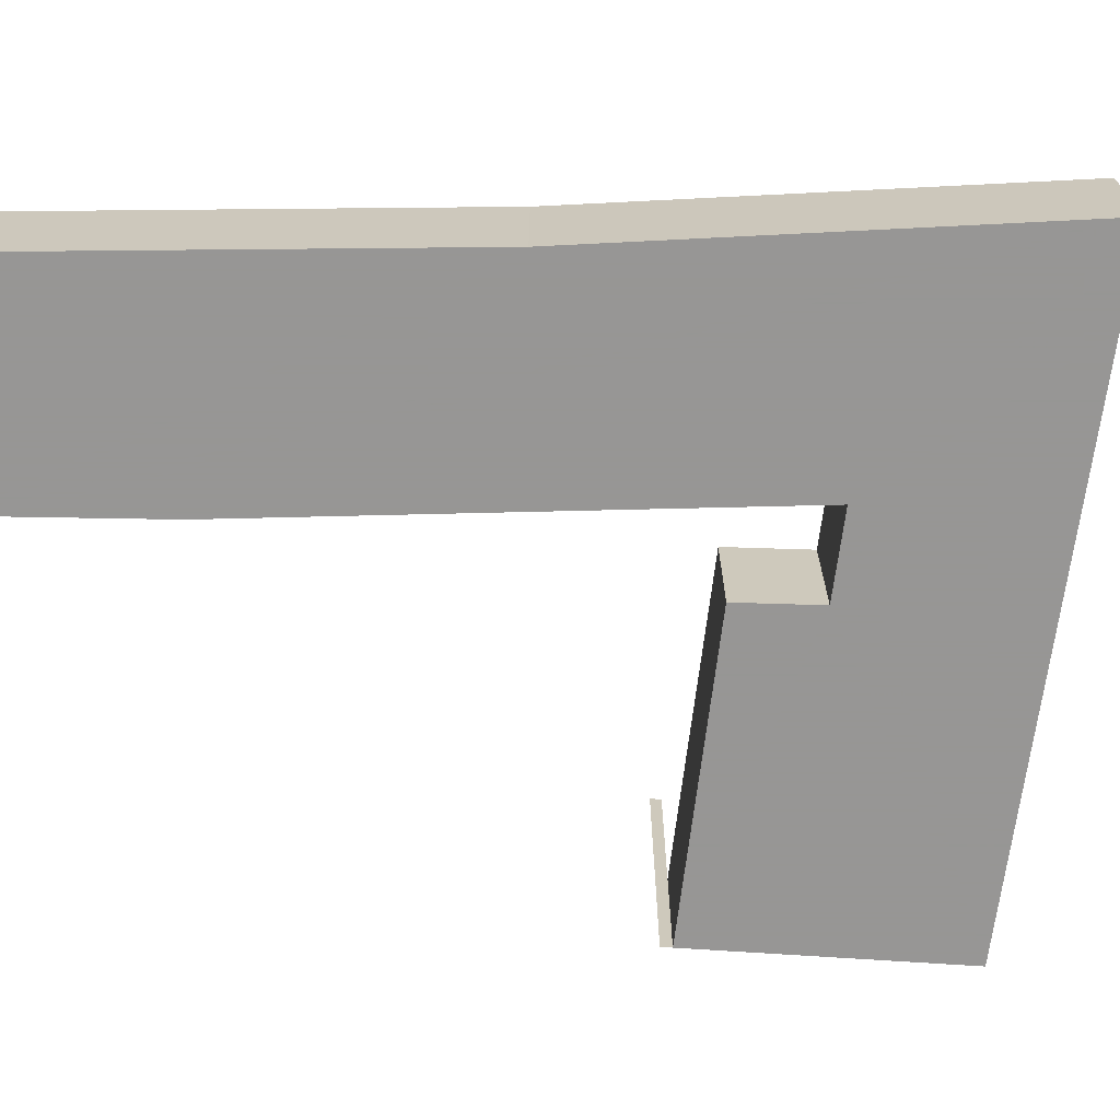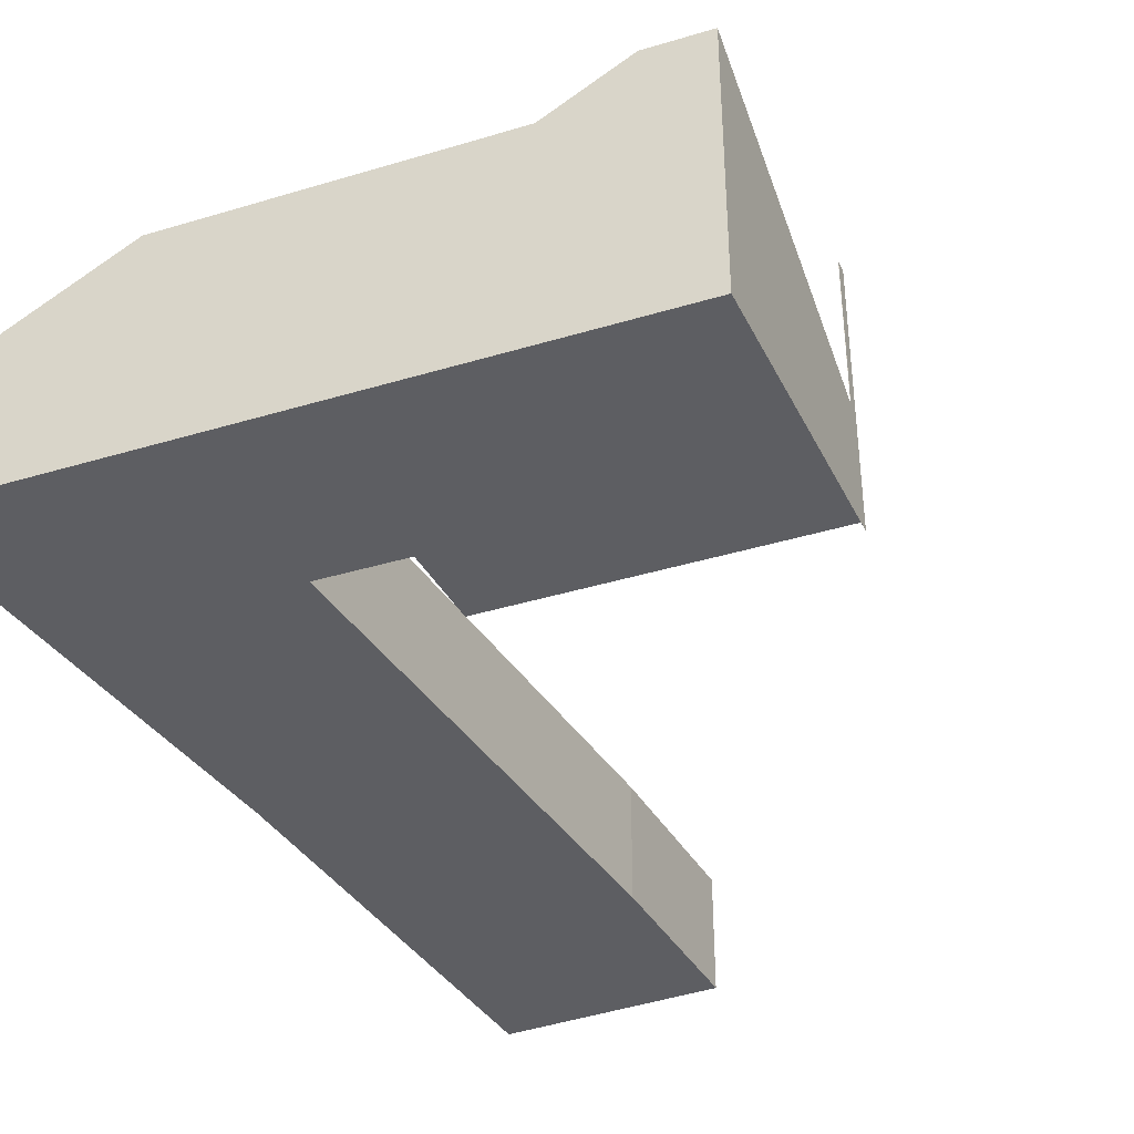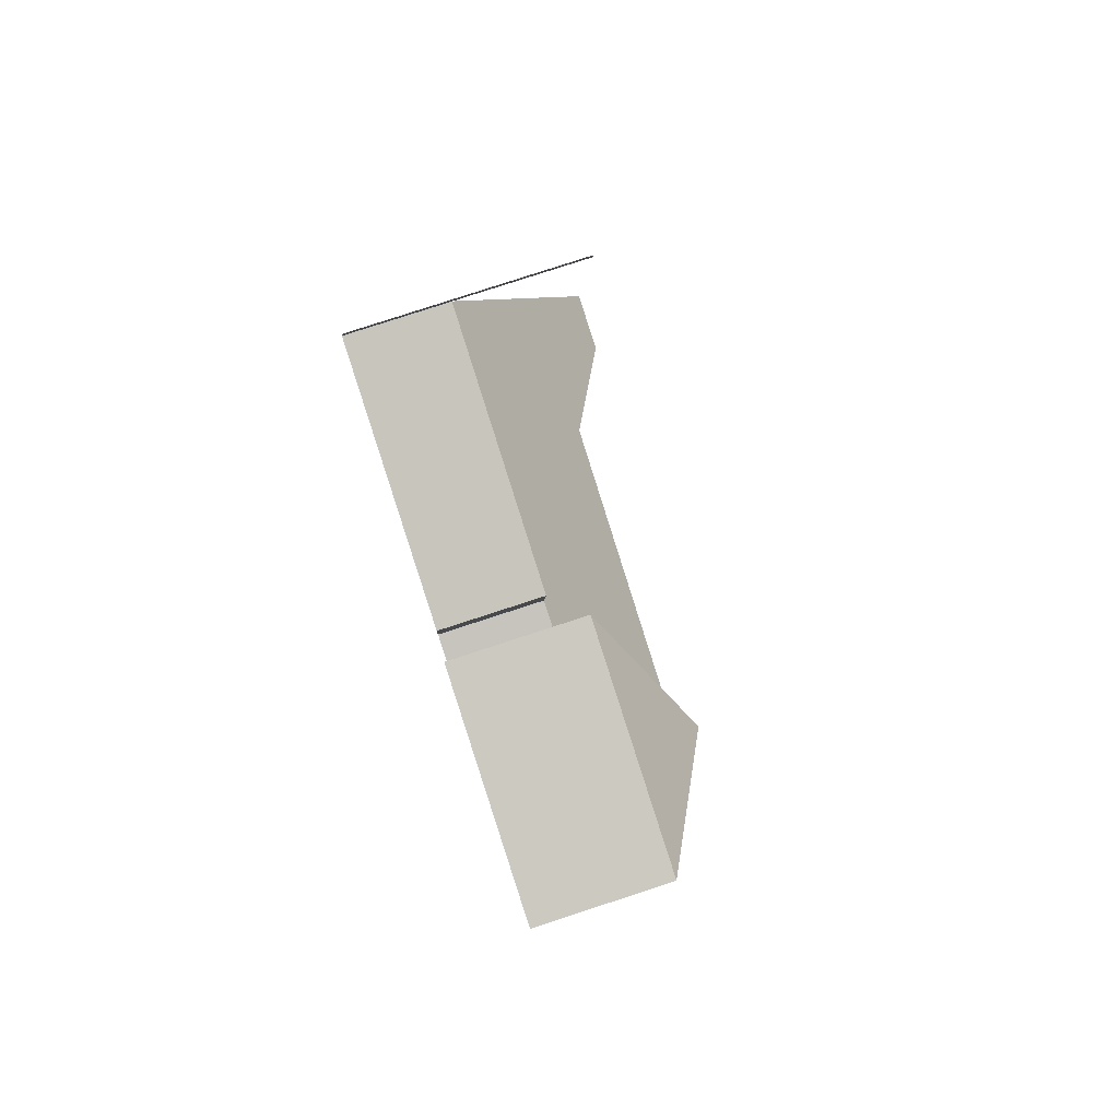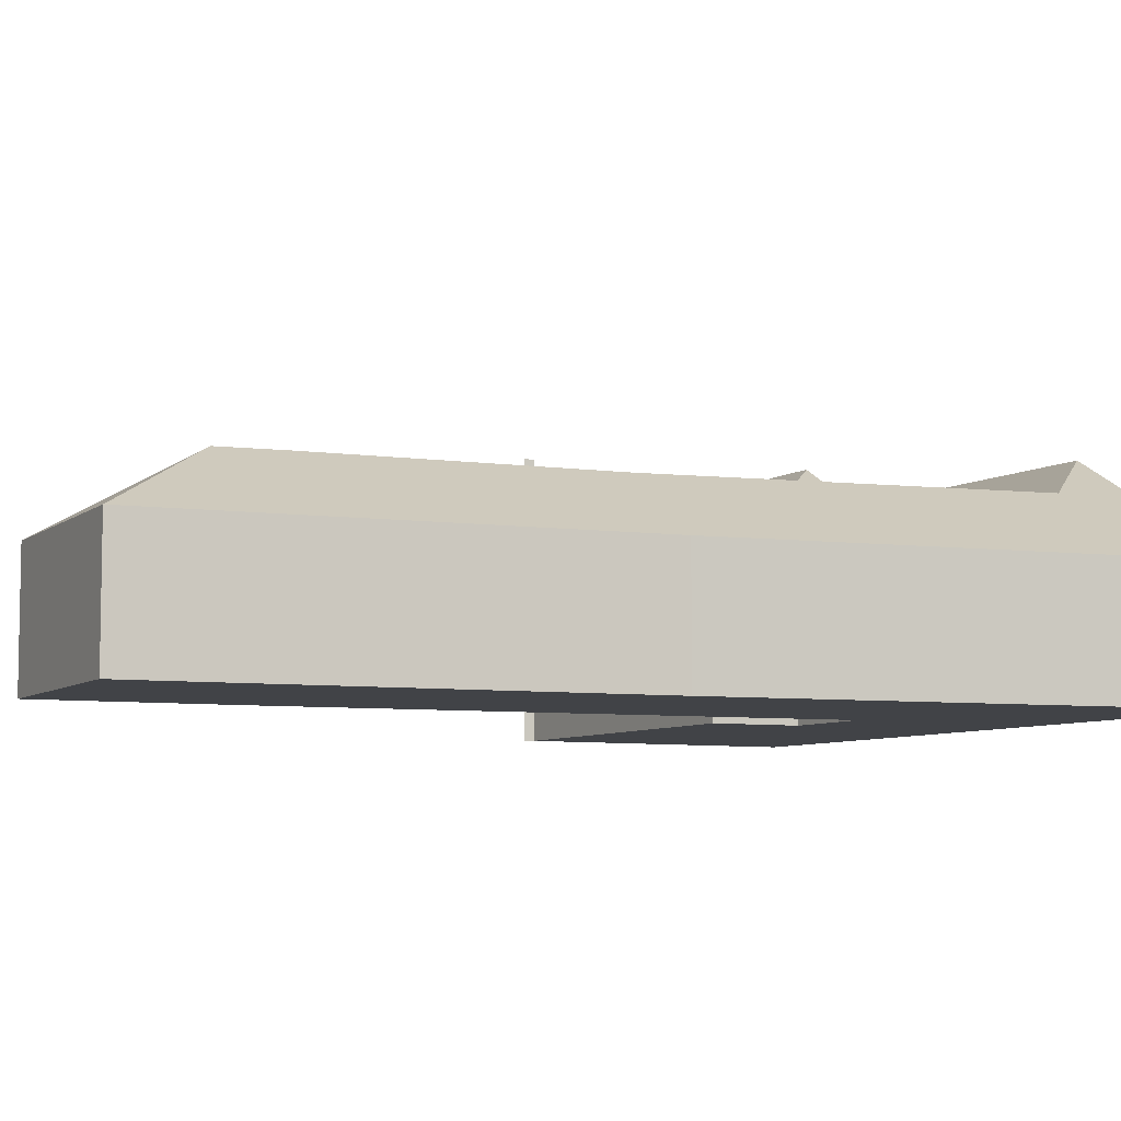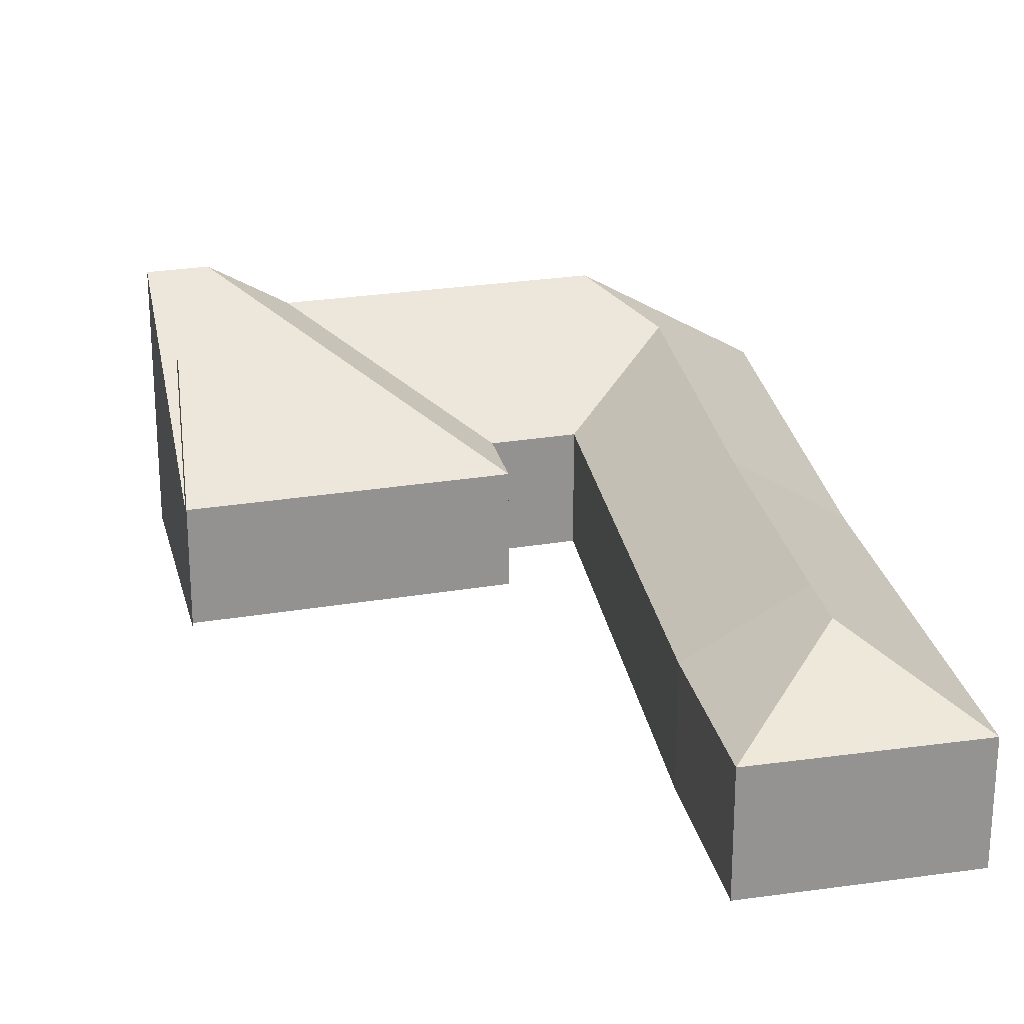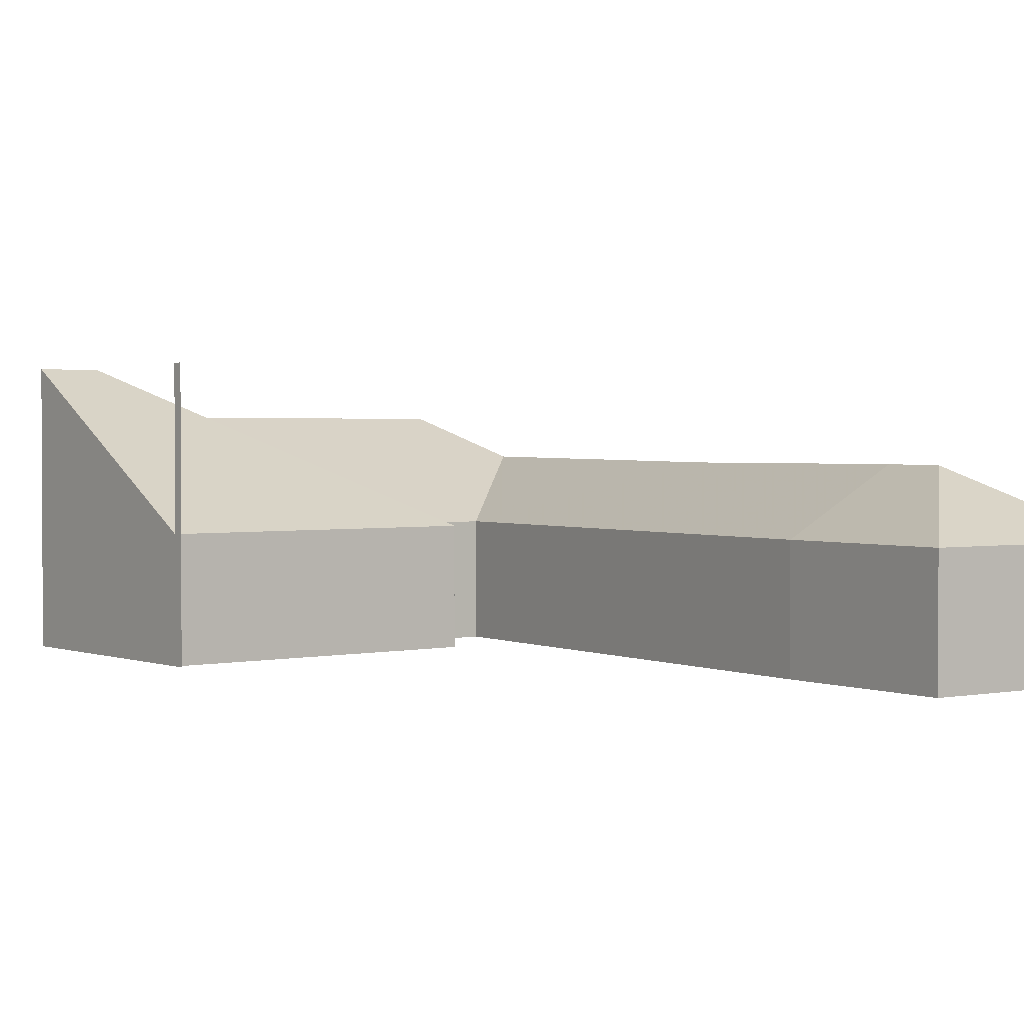
<metadata>
{"format":"obj","ext":"obj","renderer":"f3d","projection":"perspective","resolution":1024,"background":"white","views":[{"elev":-67.8,"azim":94.5,"up":"+Y"},{"elev":-38.6,"azim":-147.6,"up":"+Y"},{"elev":79.6,"azim":71.9,"up":"+Z"},{"elev":-6.9,"azim":72.2,"up":"+Y"},{"elev":23.3,"azim":-5.1,"up":"+Y"},{"elev":1.8,"azim":-28.4,"up":"+Y"}]}
</metadata>
<code>
v -1.629 -0.03594 3.111
v -1.63 -0.03594 3.108
v -1.63 -0.03594 3.108
v -1.63 -0.08163 3.108
v -1.63 -0.08163 3.108
v -1.536 -0.08161 3.09
v -1.623 -0.03594 3.026
v -1.641 -0.03599 3.03
v -1.63 -0.08161 3.108
v -1.599 -0.0499 3.021
v -1.539 -0.08161 3.065
v -1.514 -0.08161 3.06
v -1.482 -0.06223 3.019
v -1.504 -0.04995 3.002
v -1.641 -0.03599 3.03
v -1.623 -0.03594 3.026
v -1.599 -0.0499 3.021
v -1.504 -0.04995 3.002
v -1.45 -0.08161 2.991
v -1.641 -0.117 3.03
v -1.45 -0.117 2.991
v -1.629 -0.03594 3.111
v -1.63 -0.03594 3.108
v -1.63 -0.08163 3.108
v -1.629 -0.117 3.111
v -1.641 -0.117 3.03
v -1.641 -0.03599 3.03
v -1.63 -0.08163 3.108
v -1.63 -0.03594 3.108
v -1.629 -0.03594 3.111
v -1.63 -0.117 3.108
v -1.63 -0.08161 3.108
v -1.629 -0.117 3.111
v -1.536 -0.117 3.09
v -1.536 -0.08161 3.09
v -1.623 -0.08161 3.107
v -1.63 -0.08161 3.108
v -1.63 -0.117 3.108
v -1.539 -0.117 3.065
v -1.539 -0.08161 3.065
v -1.536 -0.08161 3.09
v -1.536 -0.117 3.09
v -1.539 -0.117 3.065
v -1.514 -0.117 3.06
v -1.514 -0.08161 3.06
v -1.539 -0.08161 3.065
v -1.505 -0.08161 3.215
v -1.514 -0.08161 3.06
v -1.514 -0.117 3.06
v -1.505 -0.117 3.215
v -1.505 -0.08161 3.215
v -1.505 -0.117 3.215
v -1.5 -0.117 3.268
v -1.5 -0.08161 3.268
v -1.471 -0.06287 3.232
v -1.473 -0.06272 3.213
v -1.478 -0.06307 3.131
v -1.446 -0.08161 3.129
v -1.437 -0.08161 3.26
v -1.45 -0.117 2.991
v -1.45 -0.08161 2.991
v -1.446 -0.08161 3.129
v -1.446 -0.117 3.129
v -1.629 -0.117 3.111
v -1.641 -0.117 3.03
v -1.63 -0.117 3.108
v -1.539 -0.117 3.065
v -1.536 -0.117 3.09
v -1.514 -0.117 3.06
v -1.5 -0.117 3.268
v -1.505 -0.117 3.215
v -1.45 -0.117 2.991
v -1.446 -0.117 3.129
v -1.437 -0.117 3.26
v -1.5 -0.117 3.268
v -1.437 -0.117 3.26
v -1.437 -0.08161 3.26
v -1.5 -0.08161 3.268
v -1.446 -0.08161 3.129
v -1.437 -0.08161 3.26
v -1.437 -0.117 3.26
v -1.446 -0.117 3.129
f 1 2 3
f 2 4 5
f 2 5 3
f 6 7 8
f 9 6 8
f 4 9 5
f 5 9 8
f 10 7 6
f 10 6 11
f 12 13 14
f 12 14 10
f 12 10 11
f 15 16 17
f 17 18 19
f 20 15 17
f 20 17 19
f 20 19 21
f 22 23 24
f 25 22 24
f 25 24 26
f 26 24 27
f 28 29 30
f 31 32 28
f 31 28 33
f 33 28 30
f 34 35 36
f 34 36 37
f 34 37 38
f 39 40 41
f 39 41 42
f 43 44 45
f 43 45 46
f 47 48 49
f 47 49 50
f 51 52 53
f 51 53 54
f 55 56 47
f 55 47 54
f 47 56 57
f 47 57 12
f 12 57 13
f 19 14 13
f 19 13 57
f 19 57 58
f 59 55 54
f 60 61 62
f 60 62 63
f 64 65 66
f 67 66 65
f 68 66 67
f 69 67 65
f 70 71 69
f 69 65 72
f 70 69 72
f 70 72 73
f 74 70 73
f 75 76 77
f 75 77 78
f 55 59 58
f 55 58 57
f 55 57 56
f 62 77 81
f 62 81 82

</code>
